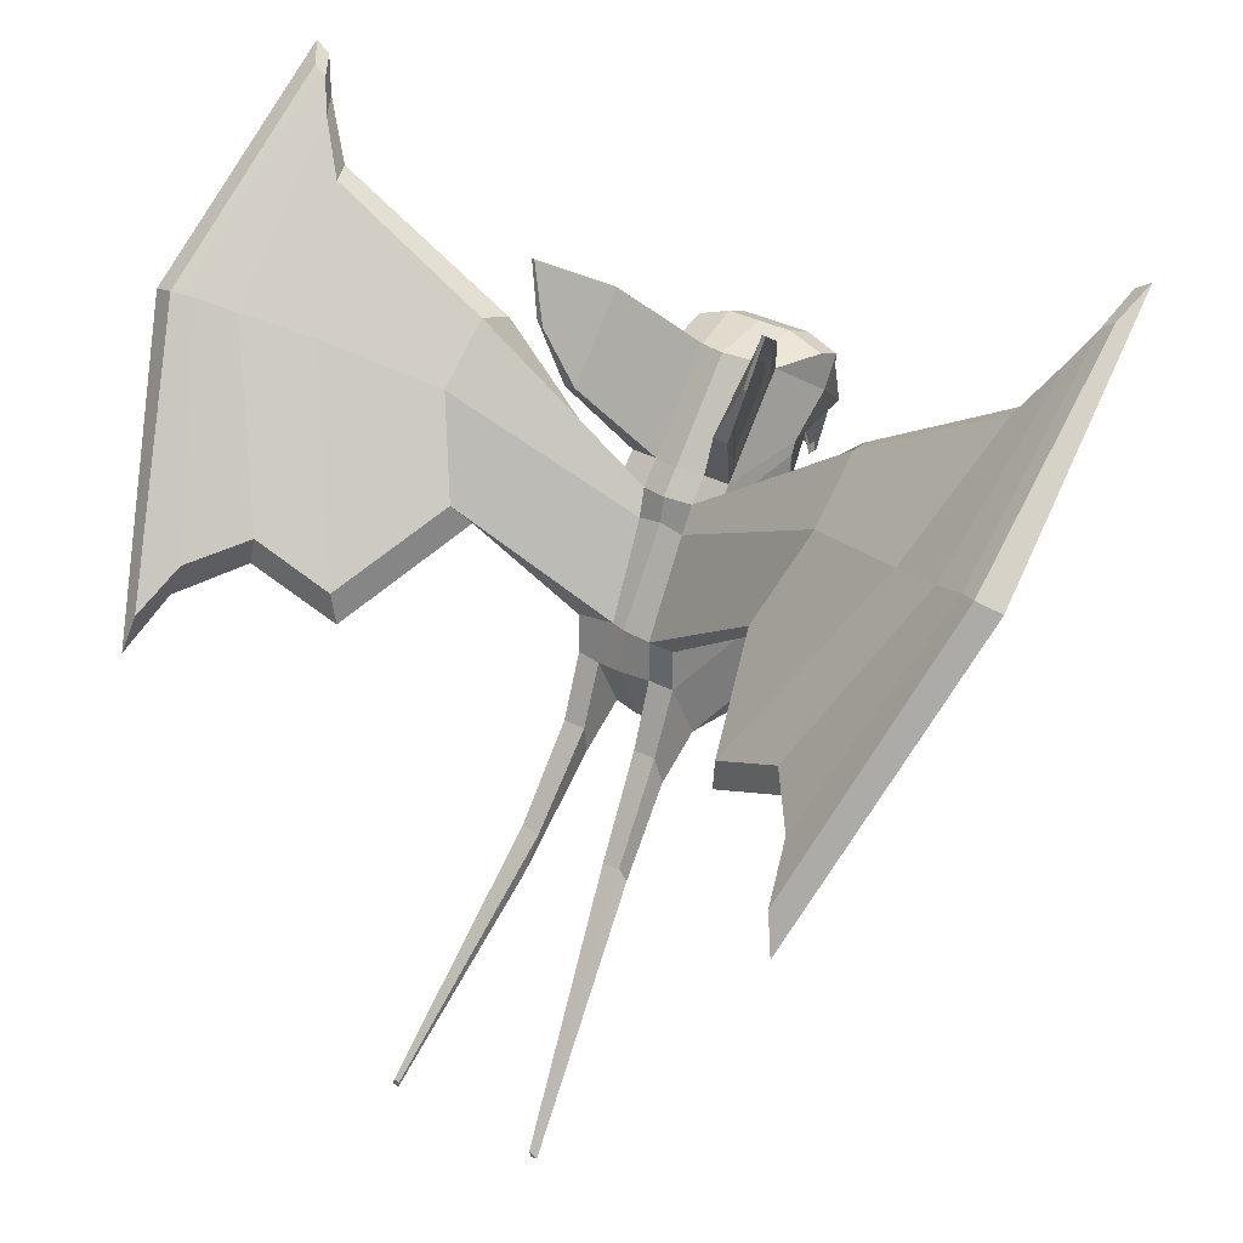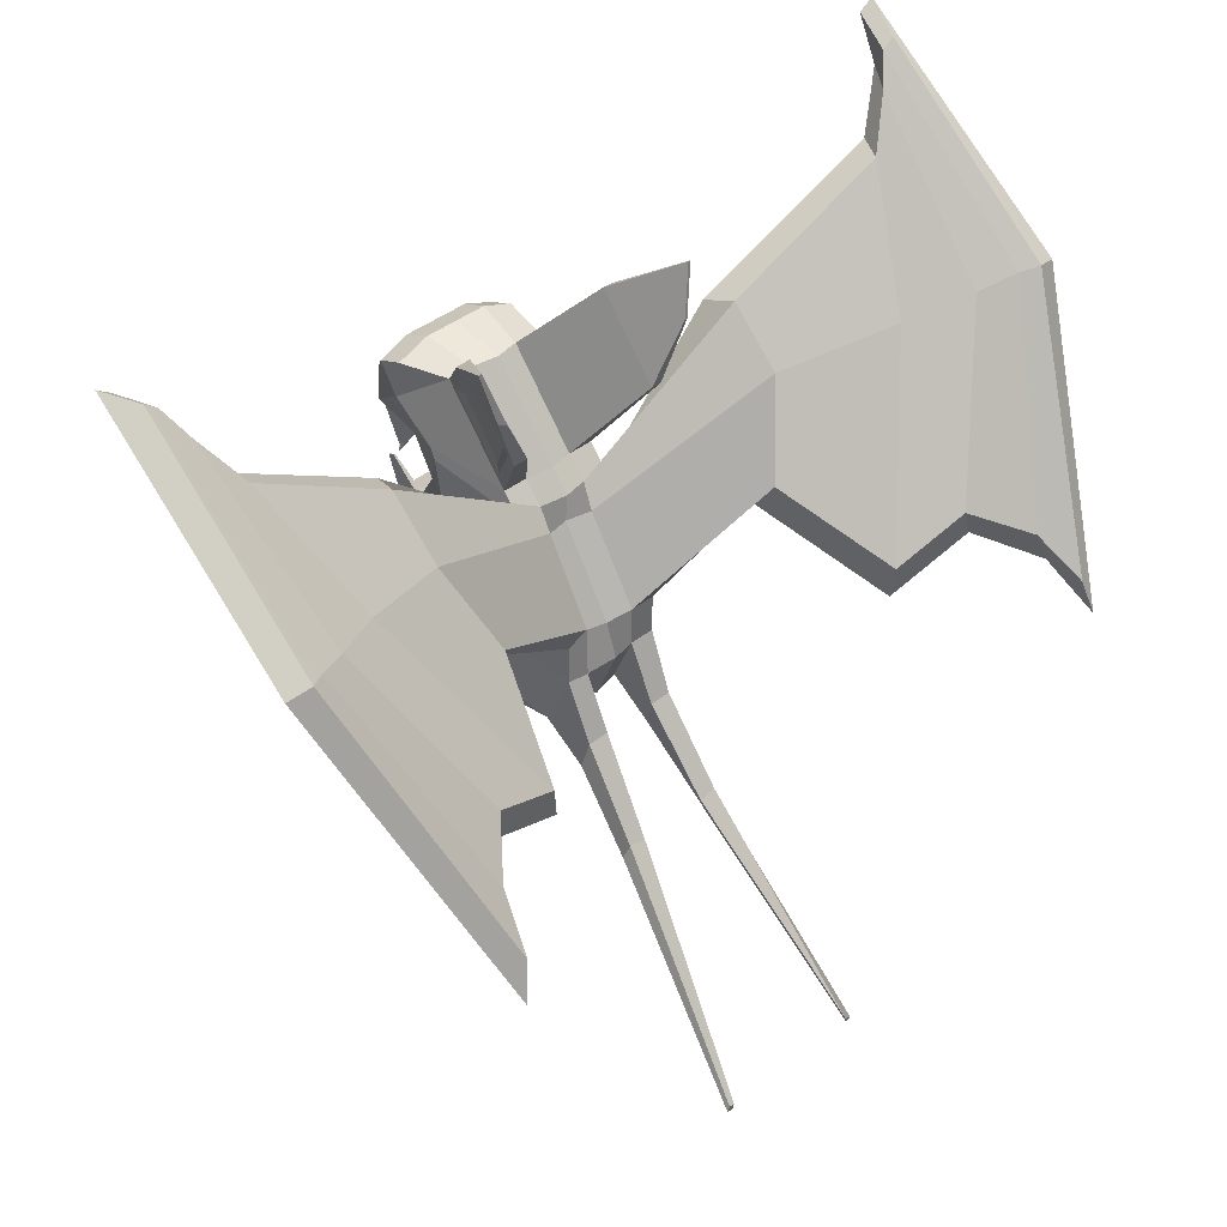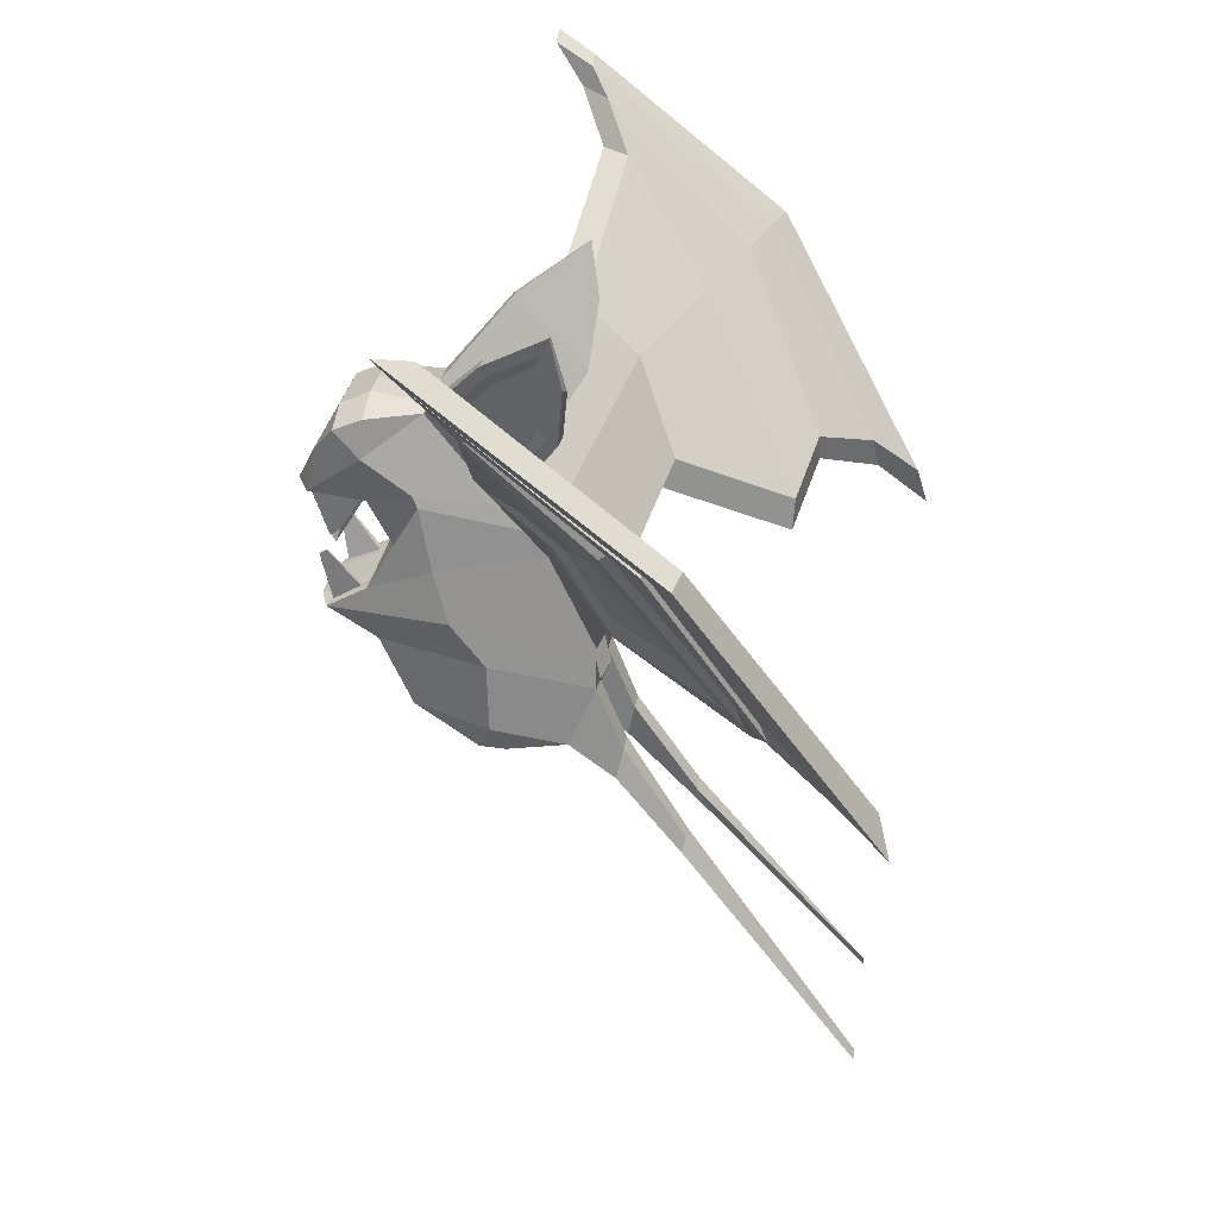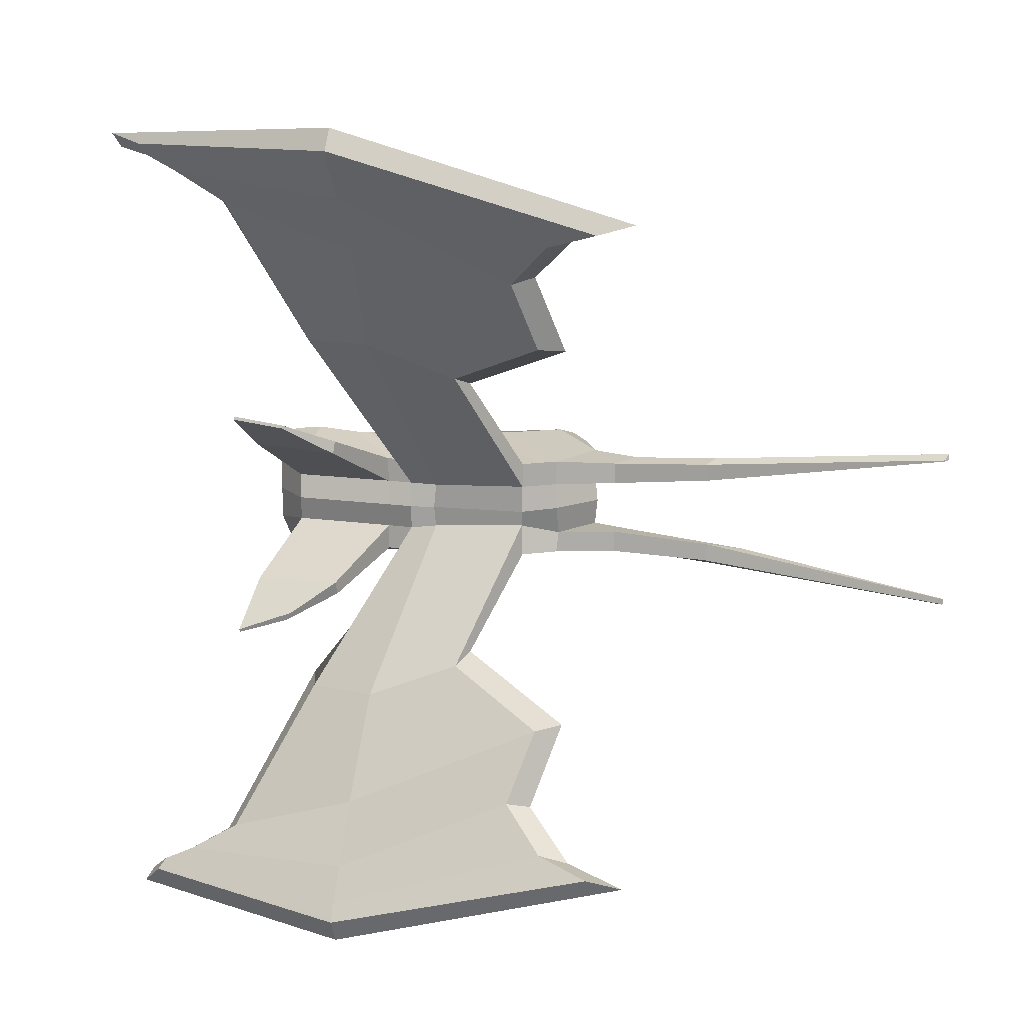
<metadata>
{"format":"obj","ext":"obj","renderer":"f3d","projection":"perspective","resolution":1024,"background":"white","views":[{"elev":33.0,"azim":-53.5,"up":"+Y"},{"elev":41.1,"azim":-133.5,"up":"+Y"},{"elev":27.0,"azim":-172.1,"up":"+Y"},{"elev":12.8,"azim":-109.3,"up":"+Z"}]}
</metadata>
<code>
o Plane.012
v 0.02402 6.55 -0.7553
v 0.5793 6.25 -0.7539
v -1.101 6.216 -1.016
v -0.9075 6.956 -1.015
v -0.1014 5.83 -0.7555
v -1.581 5.629 -1.017
v -0.5279 4.83 -0.6589
v -1.611 4.698 -1.017
v -1.102 4.432 -0.6451
v -1.448 4.38 -0.9036
v -0.8047 9.065 -0.7572
v -0.05425 9.022 -0.962
v 0.3458 8.846 -0.946
v -0.01509 8.49 -1.013
v -1.788 4.207 -0.4826
v -1.793 4.329 -0.8533
v -1.442 4.258 -0.5074
v 0.6423 8.497 -0.3743
v 0.6431 8.497 -0.7546
v 0.334 9.039 -0.5059
v -0.6719 8.024 -1.014
v 0.7761 7.865 -0.6919
v -0.01506 7.801 -0.7563
v -0.7419 7.856 -1.014
v -2.381 7.147 -0.7485
v -2.086 7.513 -0.7687
v -3.001 5.879 -0.7625
v -2.997 5.283 -0.7625
v -2.624 4.448 -0.83
v 0.9472 7.925 -0.3745
v -0.354 7.192 -0.3762
v -0.3532 7.192 -0.7563
v -0.01571 7.802 -0.3766
v -0.06615 9.215 -0.4788
v -0.8055 9.065 -0.3774
v -2.625 4.448 -0.4153
v -3.264 3.965 -0.4409
v -3.264 3.965 -0.7995
v -0.4523 4.834 -0.3759
v -0.1024 5.83 -0.3751
v -1.805 9.134 -2.781
v -2.232 9.265 -2.893
v -2.078 7.51 -0.38
v -1.097 4.31 -0.3777
v 0.5132 6.295 -0.6128
v 0.6595 6.966 -0.6622
v 0.6712 6.972 -0.6371
v 0.5585 6.318 -0.5155
v 0.03943 7.765 -0.5375
v 0.424 7.158 -0.6718
v 0.5342 7.214 -0.5682
v 0.8214 7.91 -0.4666
v -2.856 5.842 -0.3066
v -3.008 5.245 -0.4331
v 0.7129 6.258 -0.3732
v -3.342 6.907 -2.239
v -2.67 8.328 -2.786
v -1.809 7.82 -0.7598
v -2.172 7.542 0.00023
v -2.218 7.126 -0.3475
v -2.183 7.147 -0.03835
v -0.1014 5.831 0.002833
v 0.7138 6.259 0.003742
v 0.334 9.04 0.002955
v -0.06621 9.216 0.002501
v -2.969 5.885 -0.0492
v -3.091 5.315 -0.0007
v -1.095 4.31 0.001537
v -0.4511 4.835 0.002405
v -2.723 4.443 -0.000329
v -1.783 4.128 0.000677
v -0.0154 7.802 0.002071
v 0.9475 7.926 0.003176
v 0.02323 6.55 -0.3752
v 0.02404 6.551 0.002728
v -1.437 4.18 0.001099
v -0.8993 9.098 0.001594
v -1.81 7.82 -0.3793
v -1.904 7.853 0.000572
v -0.3534 7.193 0.002171
v 0.6426 8.498 0.003159
v -1.667 10.01 -1.124
v -2.631 8.979 -1.071
v -1.631 9.967 -1.316
v -2.58 10.57 -1.767
v -2.589 10.58 -1.72
v -2.594 8.938 -1.263
v -2.472 10.32 -1.654
v -2.367 10.09 -1.517
v -2.429 9.726 -1.441
v -2.553 9.832 -1.555
v -2.709 9.827 -1.601
v -2.752 9.766 -1.479
v -2.348 9.093 -1.198
v -2.446 9.002 -1.237
v -1.005 9.032 -0.8091
v -1.758 8.078 -0.8098
v -1.734 9.846 -1.311
v -1.851 8.386 -0.8868
v -1.805 9.736 -1.255
v -1.252 9.132 -0.8772
v -3.36 4.392 -0.4116
v -4.222 3.091 -0.5361
v -4.462 2.581 -0.593
v -3.359 4.392 -0.7408
v -4.217 3.138 -0.802
v -6.605 0.1336 -1.199
v -6.606 0.1188 -1.114
v -4.165 2.935 -0.8853
v -6.596 0.04427 -1.23
v -6.598 0.02815 -1.137
v -2.107 10.74 -5.267
v -2.476 10.71 -5.086
v -3.37 8.946 -4.372
v -3.365 8.808 -4.072
v -4.415 7.005 -3.148
v -4.86 6.371 -3.027
v -3.615 7.254 -2.38
v -3.027 8.537 -2.901
v -2.109 11.37 -5.536
v -4.254 9.422 -5.316
v -3.718 9.098 -4.453
v -5.249 6.47 -3.071
v -5.221 6.005 -3.018
v -1.99 9.077 -2.99
v -2.411 8.884 -3.083
v -2.567 9.817 -4.48
v -2.234 10.37 -4.955
v -4.531 9.616 -5.811
v -6.22 6.756 -4.757
v -5.48 7.029 -4.132
v -1.711 11.46 -5.798
v -1.421 11.89 -6.06
v -1.845 11.76 -5.761
v -5.487 6.631 -4.225
v -6.301 6.3 -4.914
v -7.033 5.68 -5.15
v -4.614 9.601 -6.4
v -4.426 9.542 -6.112
v -1.84 11.9 -5.938
v -4.697 9.698 -6.063
v -6.881 6.232 -4.995
v -1.419 12.04 -6.265
v -2.81 8.368 -3.004
v -3.462 6.967 -2.499
v -3.5 9.032 -4.565
v -3.469 7.399 -2.796
v -2.973 8.405 -3.11
v -2.199 10.77 -5.403
v -3.587 9.104 -4.705
v -5.191 6.254 -3.33
v -2.066 11.01 -5.573
v -4.029 9.298 -5.403
v -4.112 9.35 -5.554
v -5.363 6.675 -4.114
v -5.04 6.771 -3.578
v -3.684 9.153 -4.657
v -2.414 10.74 -5.362
v -4.051 9.315 -5.236
v -2.524 10.54 -5.22
v -5.173 7.13 -4.201
v -1.788 11.5 -5.942
v -4.193 9.401 -5.699
v -5.544 6.718 -4.411
v -4.354 9.481 -5.965
v -1.844 11.42 -5.888
v -6.087 6.502 -4.871
v -5.931 6.825 -4.914
v -5.44 7.018 -4.502
v -4.214 9.44 -5.636
v -2.04 11.33 -5.842
v -4.358 9.512 -5.875
v -2.092 11.26 -5.796
v 0.1319 6.512 -0.6151
v 0.1214 6.49 -0.5152
v 0.5609 7.022 -0.6628
v 0.5581 7.016 -0.637
v 0.05822 7.81 -0.6649
v 0.7311 7.908 -0.6637
v 0.4511 7.203 -0.5899
v 0.5244 7.213 -0.5897
v 0.02572 6.552 0.7613
v -0.9066 6.958 1.019
v -1.1 6.218 1.019
v 0.5812 6.252 0.7613
v -1.58 5.631 1.019
v -0.09933 5.832 0.7613
v -1.609 4.699 1.019
v -0.5253 4.832 0.6636
v -1.446 4.382 0.9058
v -1.1 4.433 0.6482
v -0.8044 9.066 0.7613
v -0.01502 8.491 1.019
v 0.3459 8.848 0.9526
v -0.05434 9.024 0.9676
v -1.785 4.208 0.4839
v -1.439 4.259 0.5095
v -1.791 4.33 0.8546
v 0.6438 8.499 0.3808
v 0.3351 9.041 0.5121
v 0.6438 8.499 0.7613
v -0.6722 8.025 1.019
v -0.01438 7.803 0.7613
v 0.7744 7.917 0.7613
v -0.7421 7.857 1.019
v -2.077 7.51 0.7613
v -2.385 7.151 0.7595
v -3 5.879 0.7613
v -2.995 5.283 0.7613
v -2.623 4.448 0.8295
v 0.9486 7.927 0.3808
v -0.3519 7.194 0.3808
v -0.01438 7.803 0.3808
v -0.3519 7.194 0.7613
v -0.06519 9.217 0.4839
v -0.8044 9.066 0.3808
v -2.623 4.448 0.4149
v -3.262 3.965 0.798
v -3.262 3.965 0.4394
v -0.4489 4.836 0.3808
v -0.09933 5.832 0.3808
v -2.077 7.51 0.3808
v -2.297 9.268 2.892
v -1.841 9.122 2.766
v -1.093 4.311 0.3808
v 0.5153 6.297 0.6198
v 0.5609 6.32 0.5226
v 0.673 6.974 0.6442
v 0.6612 6.968 0.6693
v 0.0586 7.814 0.4725
v 0.8227 7.911 0.4725
v 0.5353 7.215 0.5732
v 0.4521 7.204 0.5732
v -3 5.879 0.3808
v -2.995 5.283 0.3808
v 0.7156 6.26 0.3808
v -2.737 8.328 2.774
v -3.373 6.901 2.217
v -1.809 7.821 0.7613
v -2.255 7.133 0.3551
v 0.02572 6.552 0.3808
v -1.809 7.821 0.3808
v -2.632 8.979 1.069
v -1.668 10.01 1.126
v -1.633 9.969 1.318
v -2.593 10.58 1.719
v -2.584 10.57 1.766
v -2.596 8.939 1.261
v -2.475 10.32 1.653
v -2.555 9.833 1.553
v -2.431 9.727 1.44
v -2.37 10.09 1.516
v -2.72 9.838 1.552
v -2.711 9.828 1.599
v -2.448 9.003 1.235
v -2.349 9.094 1.198
v -1.008 9.054 0.8189
v -1.794 8.075 0.8291
v -1.736 9.847 1.312
v -1.851 8.387 0.8879
v -1.252 9.133 0.8801
v -1.807 9.737 1.256
v -3.358 4.392 0.4099
v -4.461 2.615 0.6446
v -4.22 3.091 0.5331
v -3.358 4.392 0.739
v -4.215 3.137 0.799
v -6.605 0.1182 1.107
v -6.597 0.09143 1.123
v -4.163 2.935 0.8824
v -6.596 0.02752 1.131
v -6.594 0.04365 1.223
v -2.62 10.64 5.142
v -2.246 10.69 5.315
v -3.452 8.951 4.348
v -4.898 6.357 2.978
v -4.464 6.996 3.11
v -3.442 8.816 4.047
v -3.653 7.246 2.352
v -3.086 8.532 2.881
v -3.828 8.947 4.46
v -4.366 9.3 5.3
v -2.269 11.31 5.605
v -5.282 6.446 3.005
v -5.251 5.985 2.957
v -2.055 9.081 2.99
v -2.357 10.33 4.984
v -2.665 9.803 4.481
v -2.478 8.885 3.072
v -5.524 6.961 4.047
v -6.27 6.68 4.663
v -4.646 9.521 5.784
v -1.87 11.41 5.863
v -2.018 11.7 5.845
v -1.483 12 5.947
v -5.533 6.582 4.146
v -6.347 6.227 4.816
v -4.539 9.475 6.081
v -4.733 9.505 6.368
v -7.072 5.593 5.032
v -4.814 9.601 6.034
v -2.018 11.83 6.025
v -6.926 6.148 4.886
v -1.49 12.14 6.161
v -2.874 8.367 2.988
v -3.501 6.961 2.475
v -3.585 9.039 4.539
v -3.522 7.395 2.775
v -3.035 8.408 3.091
v -2.337 10.72 5.444
v -3.674 9.1 4.679
v -5.228 6.232 3.269
v -2.212 10.96 5.622
v -4.127 9.291 5.372
v -4.212 9.343 5.521
v -5.41 6.634 4.042
v -3.771 9.149 4.63
v -5.087 6.75 3.522
v -4.146 9.308 5.205
v -2.546 10.69 5.392
v -2.648 10.5 5.241
v -5.23 7.097 4.141
v -1.954 11.44 6.013
v -4.295 9.393 5.666
v -5.593 6.667 4.333
v -4.462 9.449 5.931
v -2.006 11.36 5.955
v -6.136 6.434 4.78
v -5.495 6.97 4.431
v -5.987 6.762 4.831
v -2.197 11.27 5.899
v -4.315 9.432 5.602
v -2.245 11.2 5.849
v -4.464 9.498 5.84
v 0.1339 6.514 0.6211
v 0.1237 6.492 0.5211
v 0.5598 7.018 0.6438
v 0.5625 7.024 0.6696
v 0.05905 7.811 0.6695
v 0.732 7.909 0.6695
v 0.5254 7.215 0.5946
v 0.4526 7.154 0.5209
f 1 2 3 4
f 2 5 6 3
f 5 7 8 6
f 7 9 10 8
f 11 12 13 14
f 15 16 10 17
f 18 19 13 20
f 21 14 22 23
f 24 4 25 26
f 4 3 27 25
f 3 6 28 27
f 6 8 29 28
f 8 10 16 29
f 14 13 19 22
f 30 22 19 18
f 31 32 23 33
f 34 12 11 35
f 36 37 38 29
f 39 7 5 40
f 26 41 42 43
f 17 10 9 44
f 45 46 47 48
f 49 50 51 52
f 36 29 16 15
f 44 9 7 39
f 53 27 28 54
f 20 13 12 34
f 40 5 2 55
f 27 56 57 25
f 32 1 4 24
f 58 11 14 21
f 59 43 60 61
f 62 40 55 63
f 64 20 34 65
f 66 53 54 67
f 68 44 39 69
f 70 36 15 71
f 72 33 30 73
f 63 55 74 75
f 76 17 44 68
f 61 60 53 66
f 69 39 40 62
f 77 35 78 79
f 67 54 36 70
f 65 34 35 77
f 80 31 33 72
f 73 30 18 81
f 81 18 20 64
f 71 15 17 76
f 35 82 83 78
f 84 85 86 82
f 11 84 82 35
f 78 83 87 58
f 88 89 90 91
f 86 85 92 93
f 83 93 92 87
f 91 90 94 95
f 82 86 93 83
f 96 11 58 97
f 98 84 11 96
f 97 58 87 95
f 91 92 85 88
f 88 85 84 98
f 95 87 92 91
f 99 94 100 101
f 94 90 89 100
f 96 101 100 98
f 98 100 89 88
f 95 94 99 97
f 97 99 101 96
f 102 103 104 37
f 54 102 37 36
f 29 38 105 28
f 28 105 102 54
f 106 107 108 103
f 37 104 109 38
f 105 106 103 102
f 38 109 106 105
f 108 107 110 111
f 109 110 107 106
f 103 108 111 104
f 104 111 110 109
f 75 74 31 80
f 79 78 43 59
f 23 32 24 21
f 78 58 26 43
f 74 1 32 31
f 21 24 26 58
f 41 112 113 42
f 114 115 116 117
f 53 118 56 27
f 25 57 41 26
f 60 119 118 53
f 43 42 119 60
f 113 120 121 122
f 119 122 123 118
f 118 123 124 56
f 125 126 127 128
f 42 113 122 119
f 121 129 130 131
f 132 133 134 120
f 112 132 120 113
f 122 121 131 123
f 123 131 135 124
f 136 137 138 139
f 134 140 141 129
f 131 130 136 135
f 120 134 129 121
f 141 138 137 142
f 140 143 138 141
f 133 143 140 134
f 129 141 142 130
f 130 142 137 136
f 139 138 143 133
f 125 41 57 144
f 144 57 56 145
f 114 146 112 128
f 117 124 146 114
f 145 56 124 117
f 128 112 41 125
f 147 116 115 148
f 148 115 127 126
f 145 147 148 144
f 117 116 147 145
f 128 127 115 114
f 144 148 126 125
f 149 112 146 150
f 150 146 124 151
f 152 132 112 149
f 153 154 132 152
f 155 135 154 153
f 151 124 135 155
f 151 156 157 150
f 152 158 159 153
f 157 159 158 160
f 156 161 159 157
f 153 159 161 155
f 149 160 158 152
f 150 157 160 149
f 155 161 156 151
f 162 132 154 163
f 163 154 135 164
f 165 139 133 166
f 167 136 139 165
f 166 133 132 162
f 164 135 136 167
f 167 168 169 164
f 163 170 171 162
f 170 172 173 171
f 169 168 172 170
f 165 172 168 167
f 164 169 170 163
f 162 171 173 166
f 166 173 172 165
f 45 2 1 174
f 174 1 74 175
f 48 55 2 45
f 175 74 55 48
f 47 46 176 177
f 174 176 46 45
f 48 47 177 175
f 175 177 176 174
f 178 23 22 179
f 49 33 23 178
f 179 22 30 52
f 52 30 33 49
f 50 180 181 51
f 178 180 50 49
f 52 51 181 179
f 179 181 180 178
f 182 183 184 185
f 185 184 186 187
f 187 186 188 189
f 189 188 190 191
f 192 193 194 195
f 196 197 190 198
f 199 200 194 201
f 202 203 204 193
f 205 206 207 183
f 183 207 208 184
f 184 208 209 186
f 186 209 210 188
f 188 210 198 190
f 193 204 201 194
f 211 199 201 204
f 212 213 203 214
f 215 216 192 195
f 217 210 218 219
f 220 221 187 189
f 206 222 223 224
f 197 225 191 190
f 226 227 228 229
f 230 231 232 233
f 217 196 198 210
f 225 220 189 191
f 234 235 209 208
f 200 215 195 194
f 221 236 185 187
f 208 207 237 238
f 214 205 183 182
f 239 202 193 192
f 59 61 240 222
f 62 63 236 221
f 64 65 215 200
f 66 67 235 234
f 68 69 220 225
f 70 71 196 217
f 72 73 211 213
f 63 75 241 236
f 76 68 225 197
f 61 66 234 240
f 69 62 221 220
f 77 79 242 216
f 67 70 217 235
f 65 77 216 215
f 80 72 213 212
f 73 81 199 211
f 81 64 200 199
f 71 76 197 196
f 216 242 243 244
f 245 244 246 247
f 192 216 244 245
f 242 239 248 243
f 249 250 251 252
f 246 253 254 247
f 243 248 254 253
f 250 255 256 251
f 244 243 253 246
f 257 258 239 192
f 259 257 192 245
f 258 255 248 239
f 250 249 247 254
f 249 259 245 247
f 255 250 254 248
f 260 261 262 256
f 256 262 252 251
f 257 259 262 261
f 259 249 252 262
f 255 258 260 256
f 258 257 261 260
f 263 219 264 265
f 235 217 219 263
f 210 209 266 218
f 209 235 263 266
f 267 265 268 269
f 219 218 270 264
f 266 263 265 267
f 218 266 267 270
f 268 271 272 269
f 270 267 269 272
f 265 264 271 268
f 264 270 272 271
f 75 80 212 241
f 79 59 222 242
f 203 202 205 214
f 242 222 206 239
f 241 212 214 182
f 202 239 206 205
f 224 223 273 274
f 275 276 277 278
f 234 208 238 279
f 207 206 224 237
f 240 234 279 280
f 222 240 280 223
f 273 281 282 283
f 280 279 284 281
f 279 238 285 284
f 286 287 288 289
f 223 280 281 273
f 282 290 291 292
f 293 283 294 295
f 274 273 283 293
f 281 284 290 282
f 284 285 296 290
f 297 298 299 300
f 294 292 301 302
f 290 296 297 291
f 283 282 292 294
f 301 303 300 299
f 302 301 299 304
f 295 294 302 304
f 292 291 303 301
f 291 297 300 303
f 298 295 304 299
f 286 305 237 224
f 305 306 238 237
f 275 287 274 307
f 276 275 307 285
f 306 276 285 238
f 287 286 224 274
f 308 309 278 277
f 309 289 288 278
f 306 305 309 308
f 276 306 308 277
f 287 275 278 288
f 305 286 289 309
f 310 311 307 274
f 311 312 285 307
f 313 310 274 293
f 314 313 293 315
f 316 314 315 296
f 312 316 296 285
f 312 311 317 318
f 313 314 319 320
f 317 321 320 319
f 318 317 319 322
f 314 316 322 319
f 310 313 320 321
f 311 310 321 317
f 316 312 318 322
f 323 324 315 293
f 324 325 296 315
f 326 327 295 298
f 328 326 298 297
f 327 323 293 295
f 325 328 297 296
f 328 325 329 330
f 324 323 331 332
f 332 331 333 334
f 329 332 334 330
f 326 328 330 334
f 325 324 332 329
f 323 327 333 331
f 327 326 334 333
f 226 335 182 185
f 335 336 241 182
f 227 226 185 236
f 336 227 236 241
f 228 337 338 229
f 335 226 229 338
f 227 336 337 228
f 336 335 338 337
f 339 340 204 203
f 230 339 203 213
f 340 231 211 204
f 231 230 213 211
f 233 232 341 342
f 339 230 233 342
f 231 340 341 232
f 340 339 342 341

</code>
